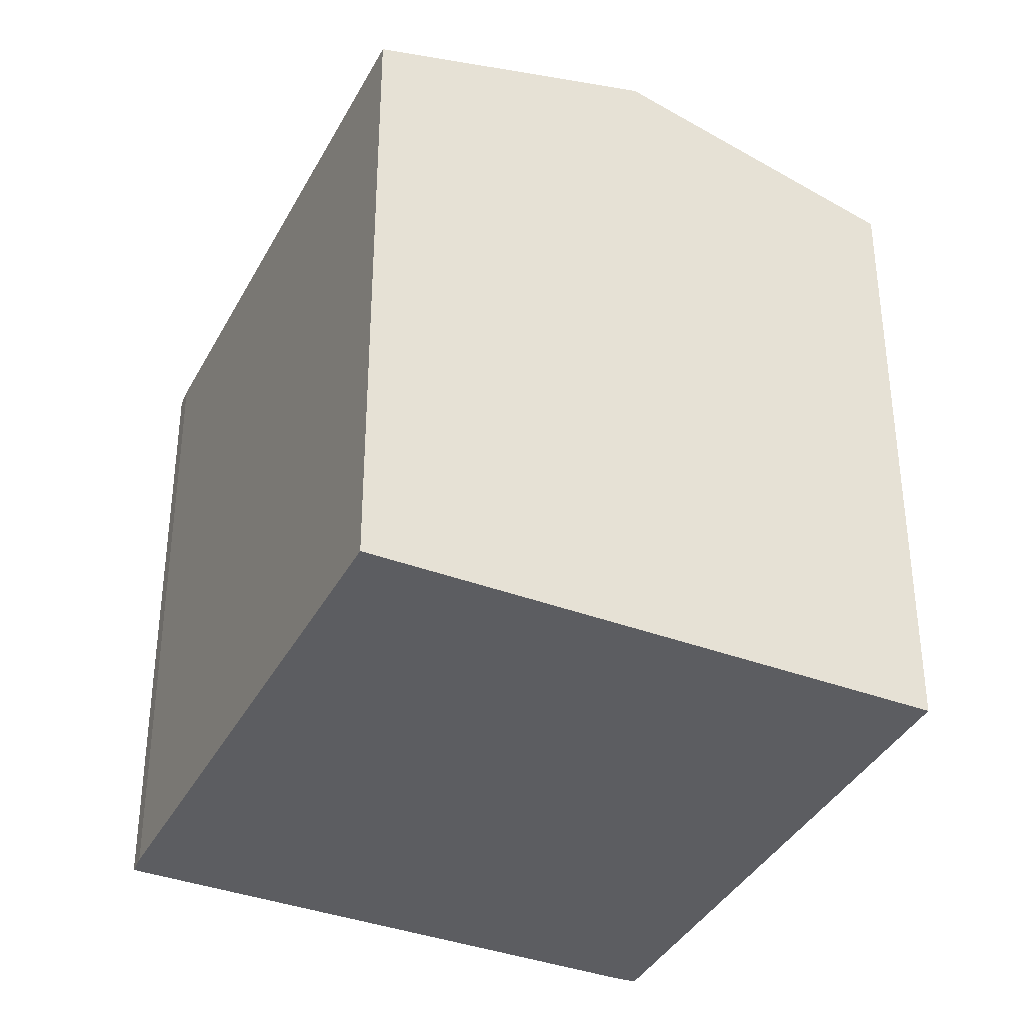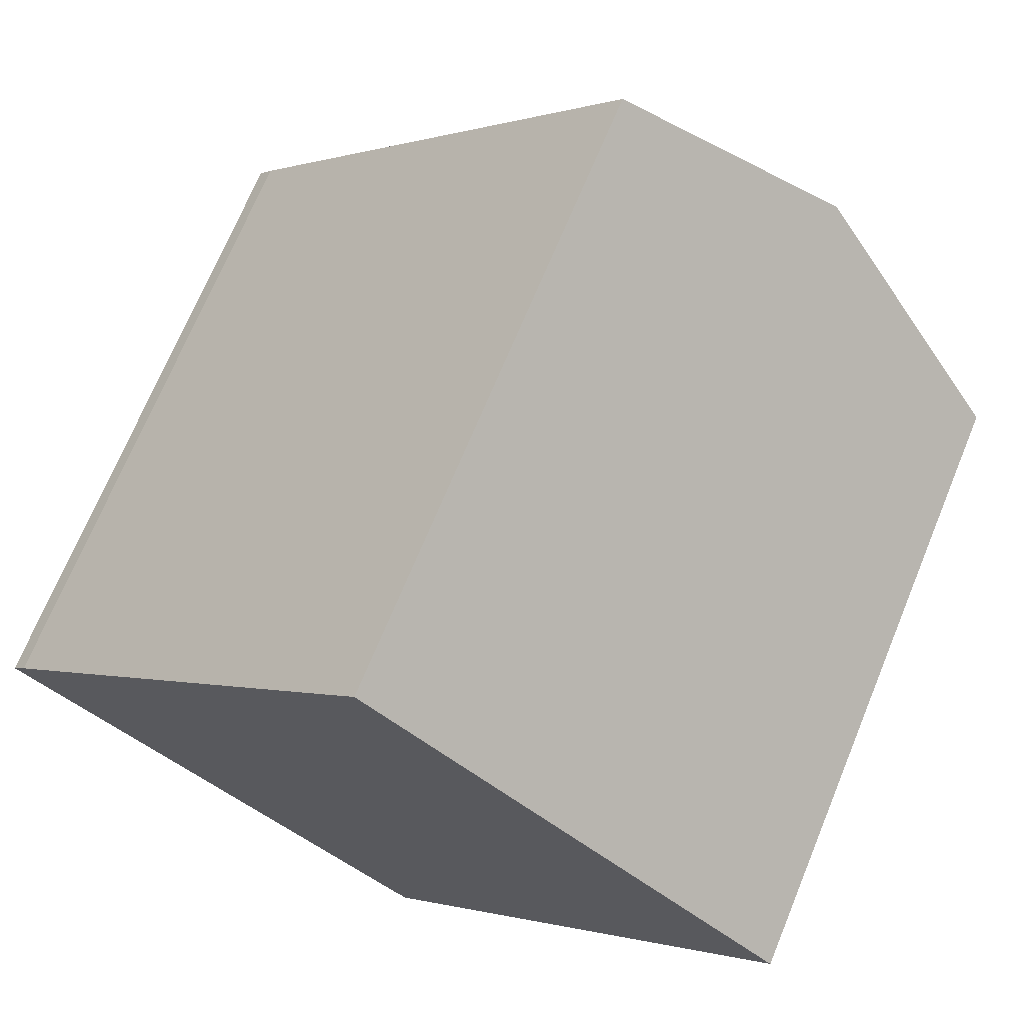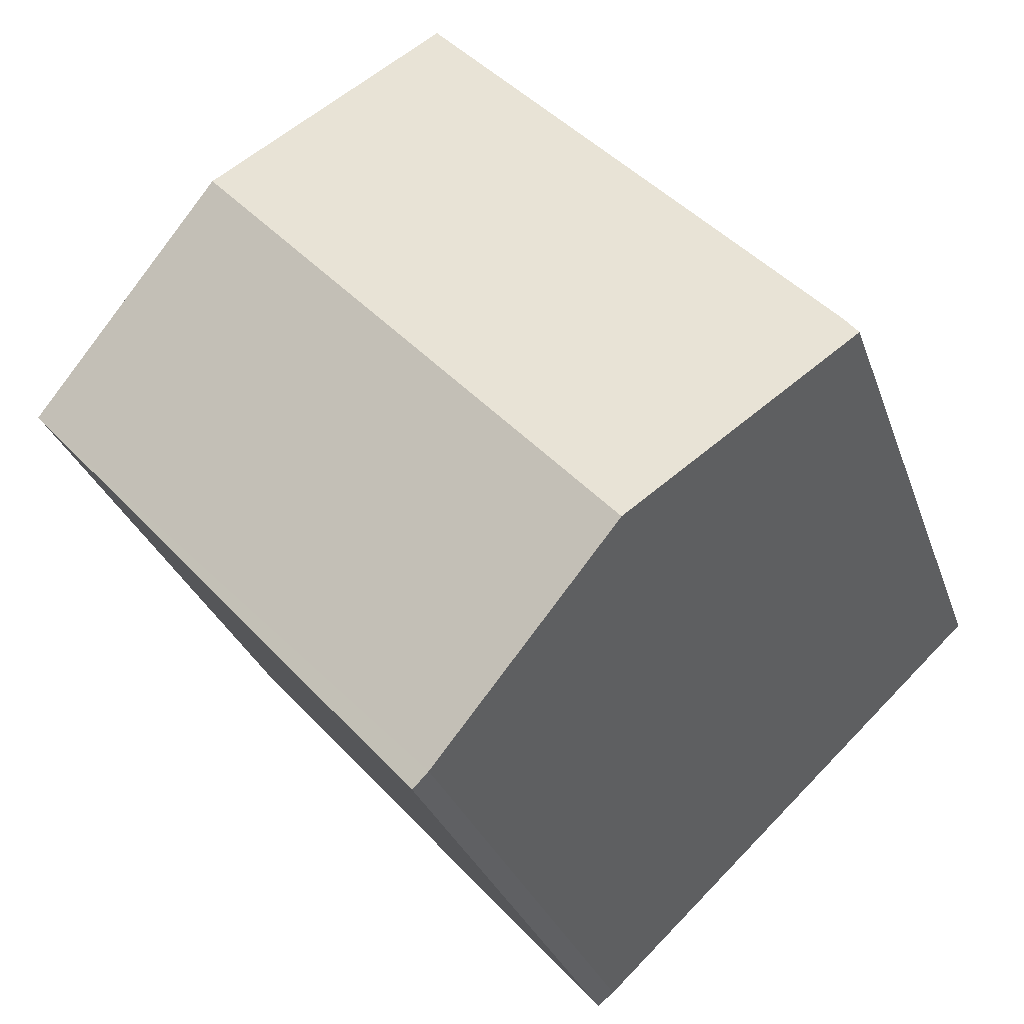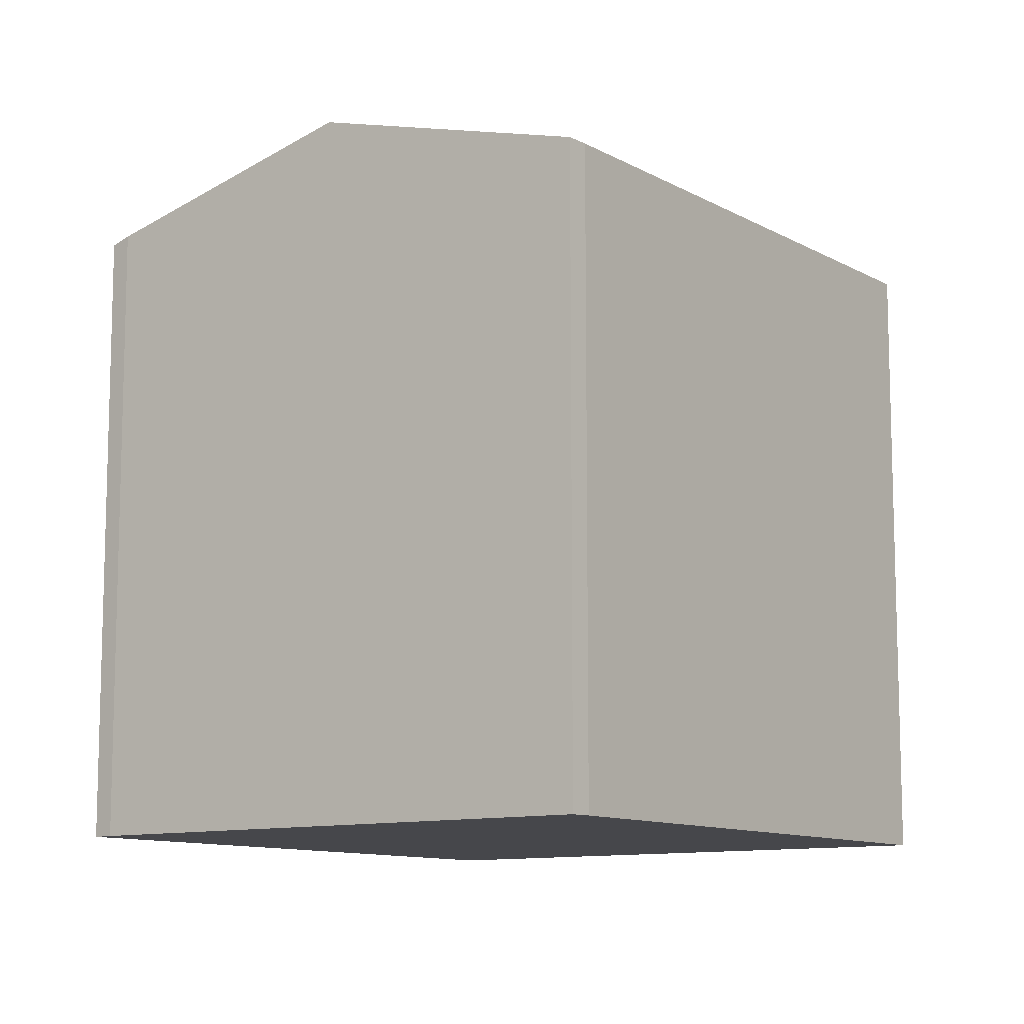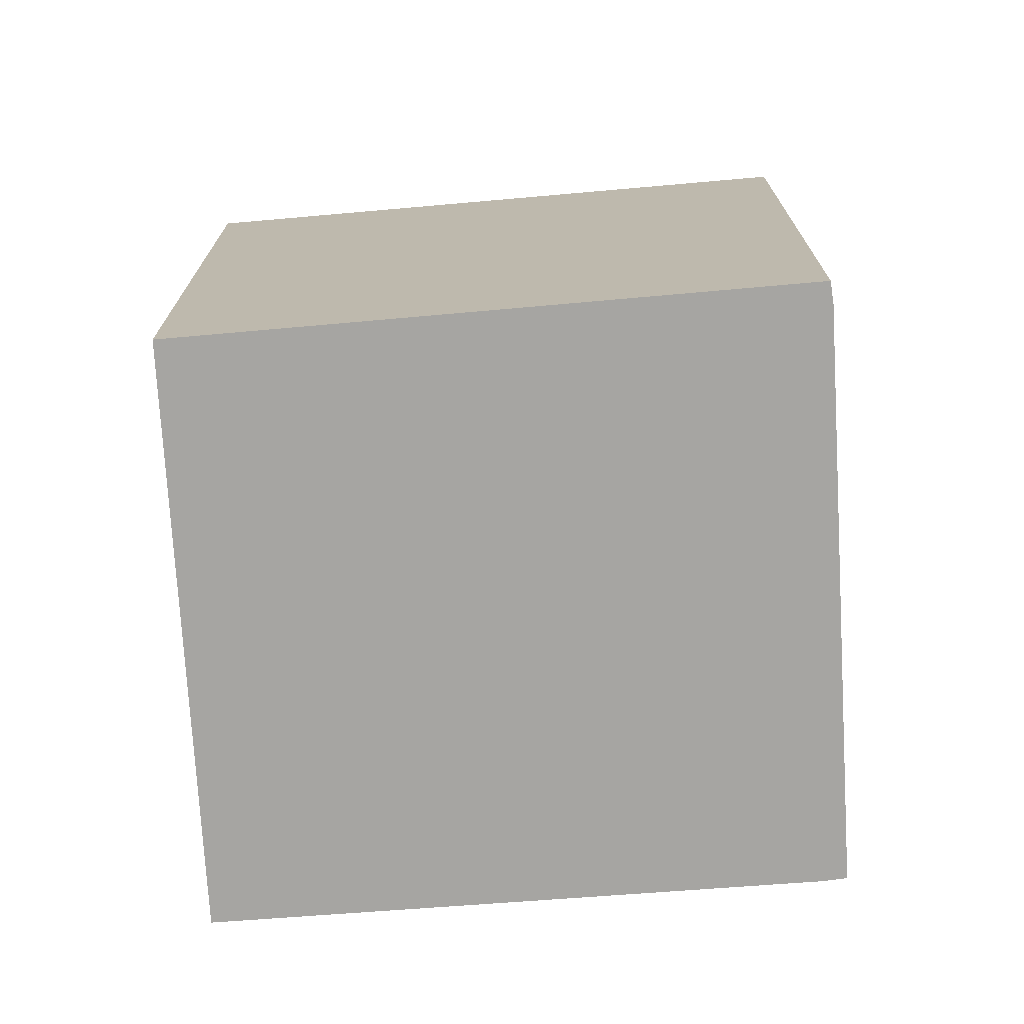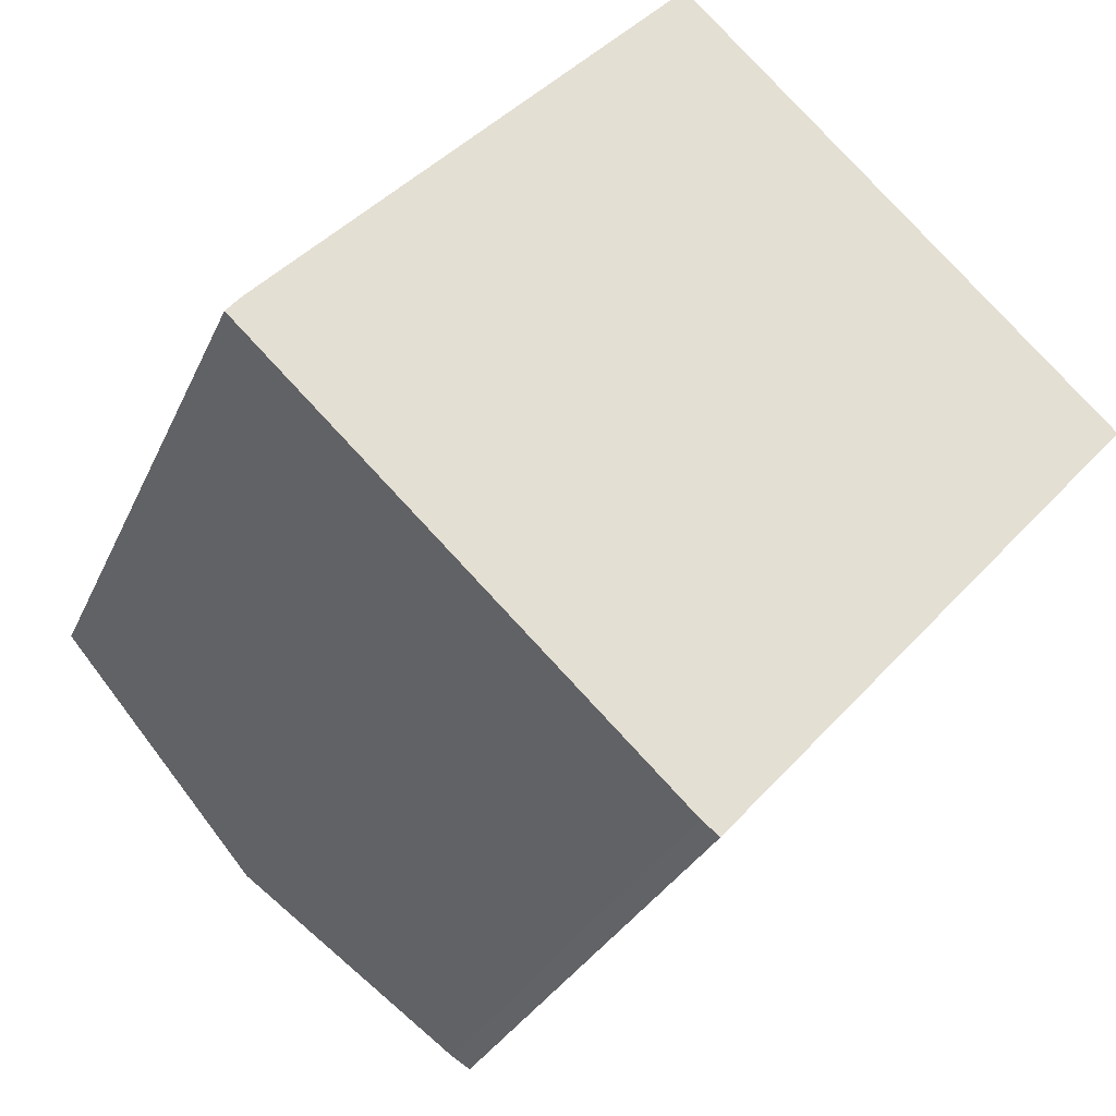
<metadata>
{"format":"obj","ext":"obj","renderer":"f3d","projection":"perspective","resolution":1024,"background":"white","views":[{"elev":-37.0,"azim":17.4,"up":"+Y"},{"elev":70.2,"azim":22.4,"up":"+Z"},{"elev":-29.4,"azim":-163.0,"up":"+Z"},{"elev":-10.7,"azim":-101.1,"up":"+Y"},{"elev":-73.8,"azim":136.8,"up":"+Y"},{"elev":-28.5,"azim":-20.2,"up":"+Z"}]}
</metadata>
<code>
v  3.354 11.12 -3.172
v  6.624 9.934 7.248
v  9.975 11.12 4.073
v  0.221 9.928 0.277
v  0 9.934 6.083e-16
v  6.52 10 -6.166
v  13.31 9.942 0.918
v  6.791 9.913 -6.379
v  0 0 0
v  3.354 1.942e-16 -3.172
v  6.52 3.776e-16 -6.166
v  6.791 3.906e-16 -6.379
v  0.221 -1.696e-17 0.277
v  6.624 -4.438e-16 7.248
v  13.31 -5.621e-17 0.918
v  9.975 -2.494e-16 4.073
g defaultobject
f 1 2 3
f 2 1 4
f 4 1 5
f 6 7 8
f 7 6 3
f 3 6 1
f 1 9 5
f 9 1 6
f 9 6 10
f 10 6 11
f 8 11 6
f 11 8 12
f 9 4 5
f 4 9 13
f 4 14 2
f 14 4 13
f 14 3 2
f 3 14 7
f 7 14 15
f 15 14 16
f 15 8 7
f 8 15 12
f 13 16 14
f 16 13 9
f 16 9 10
f 16 10 15
f 15 10 11
f 15 11 12

</code>
